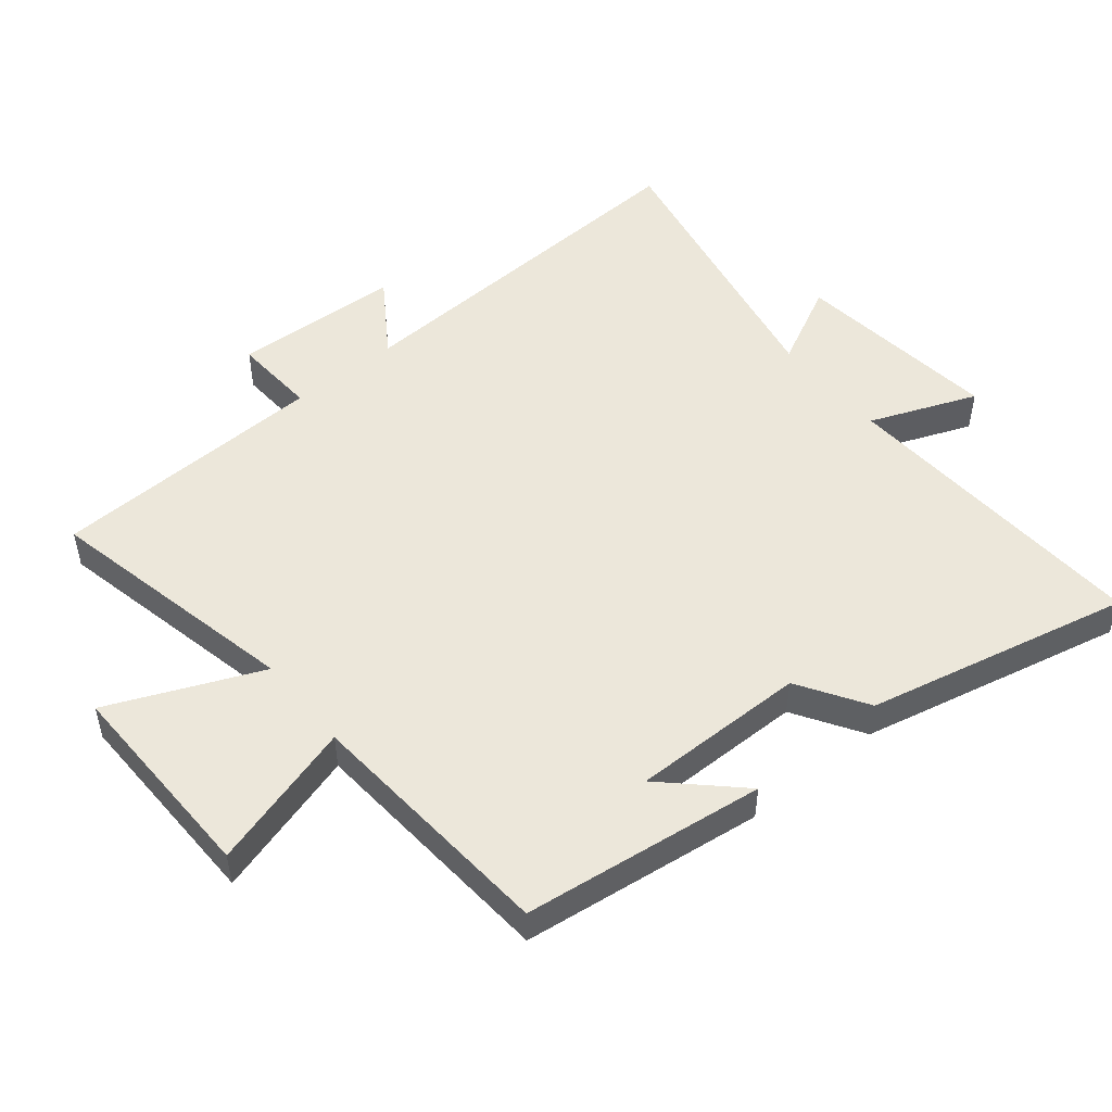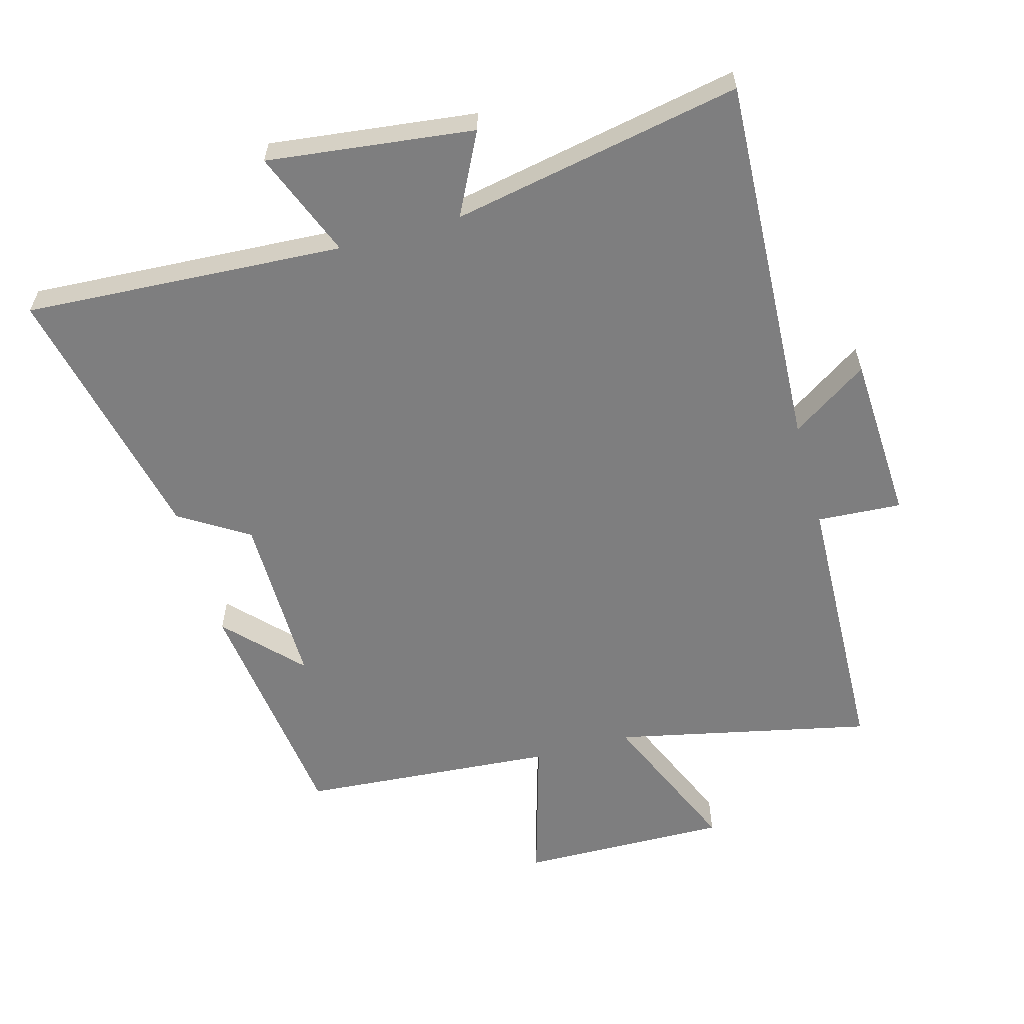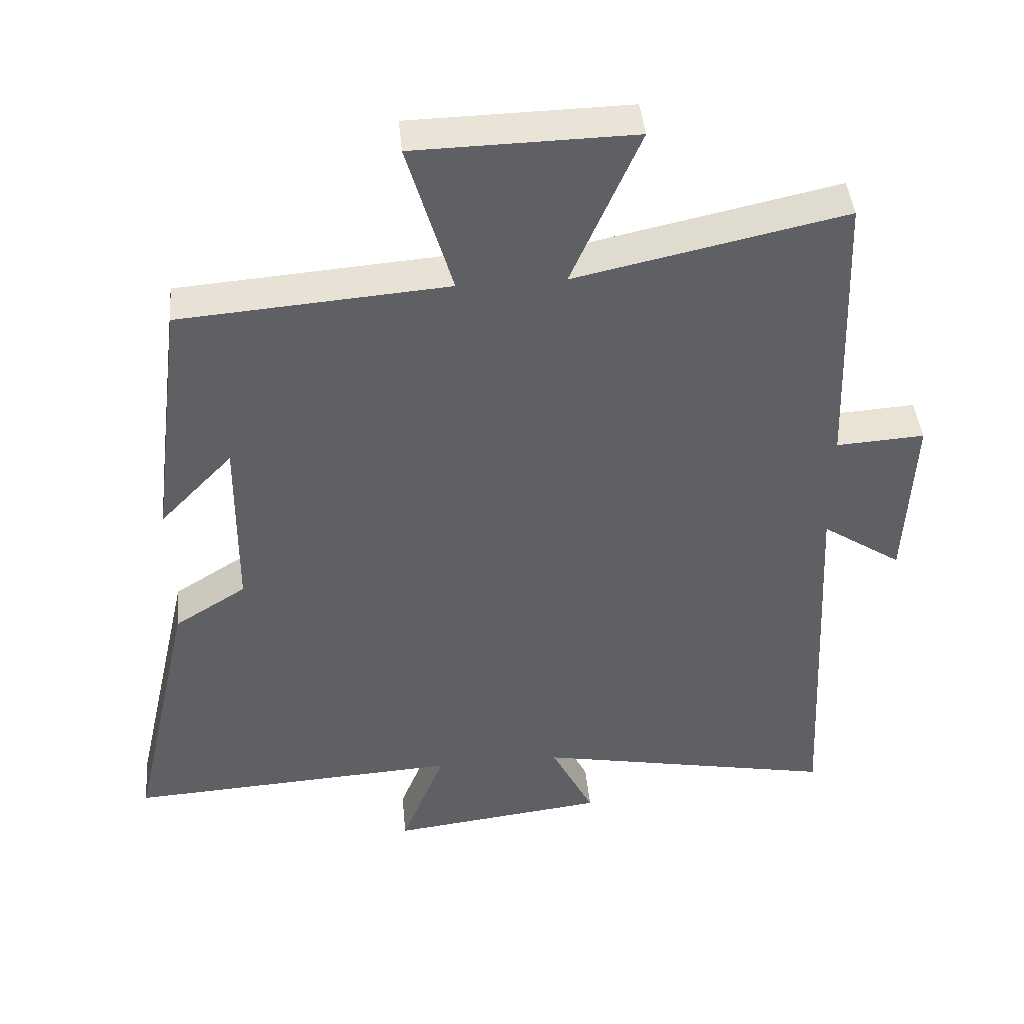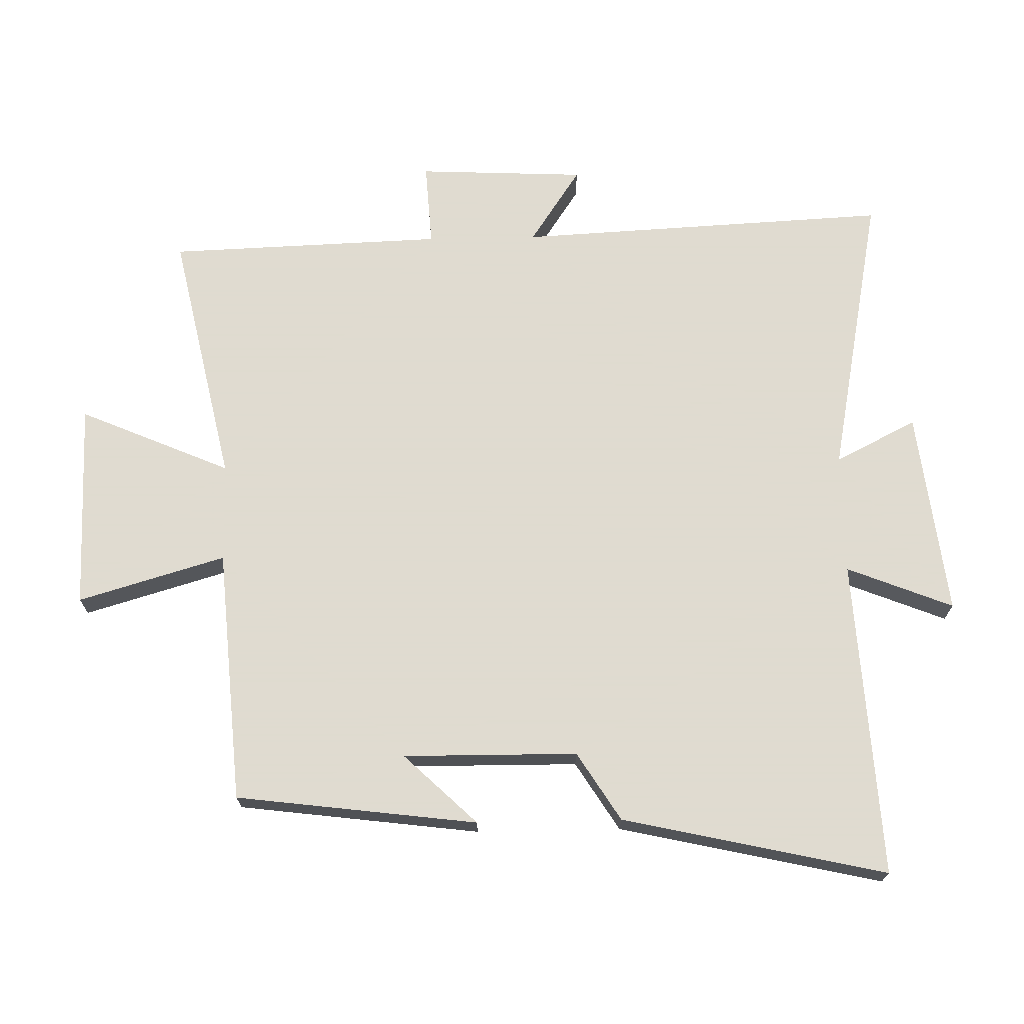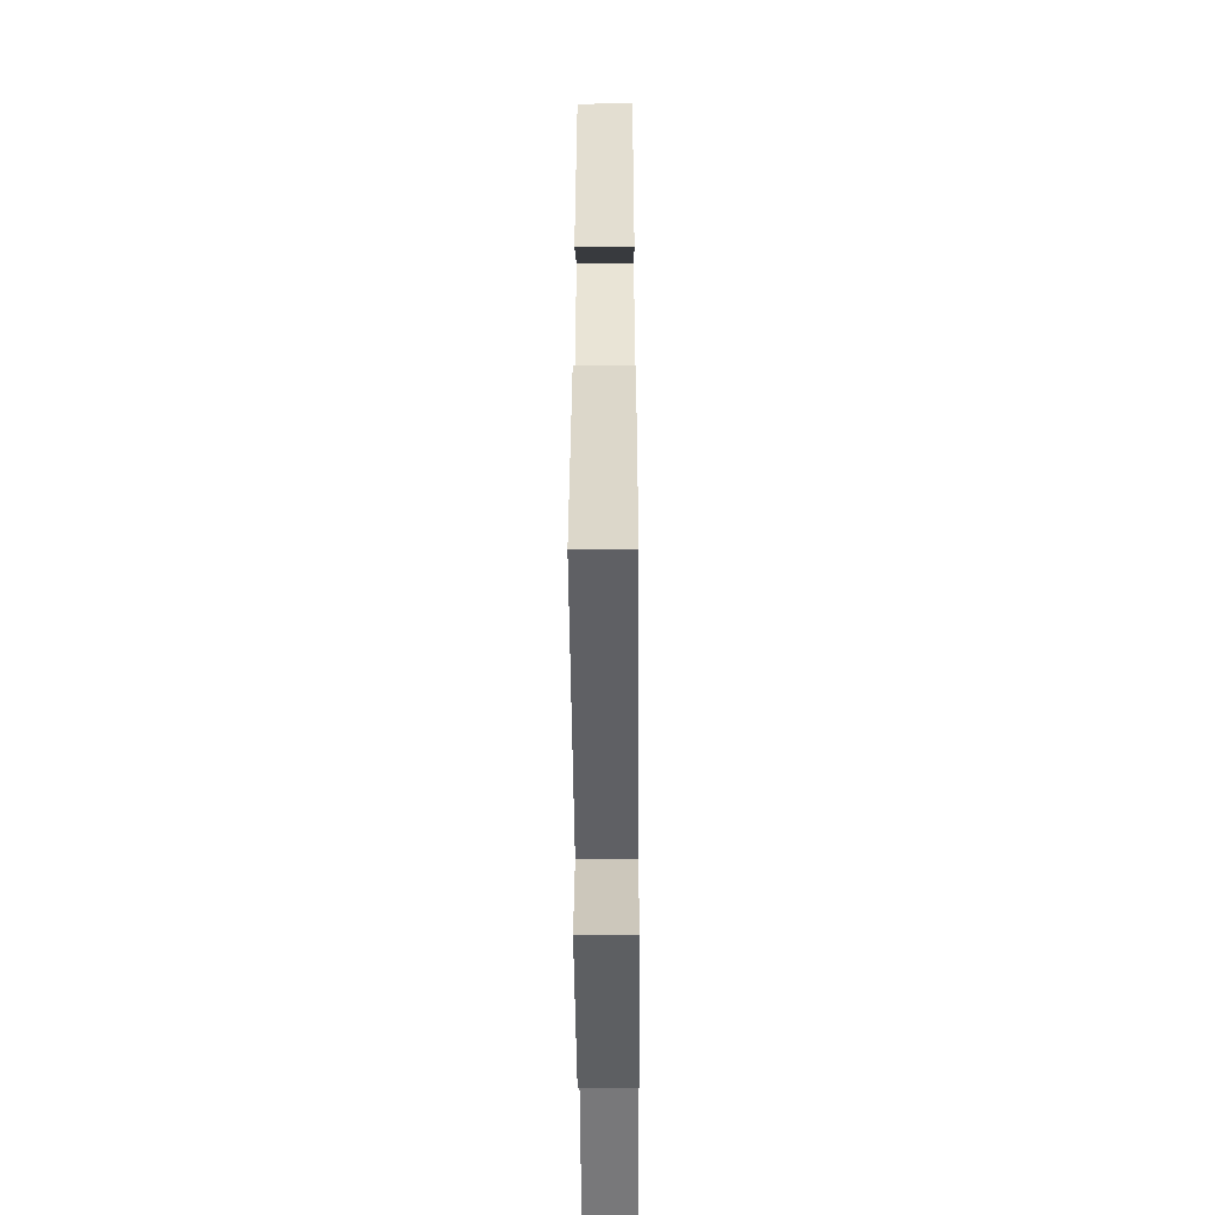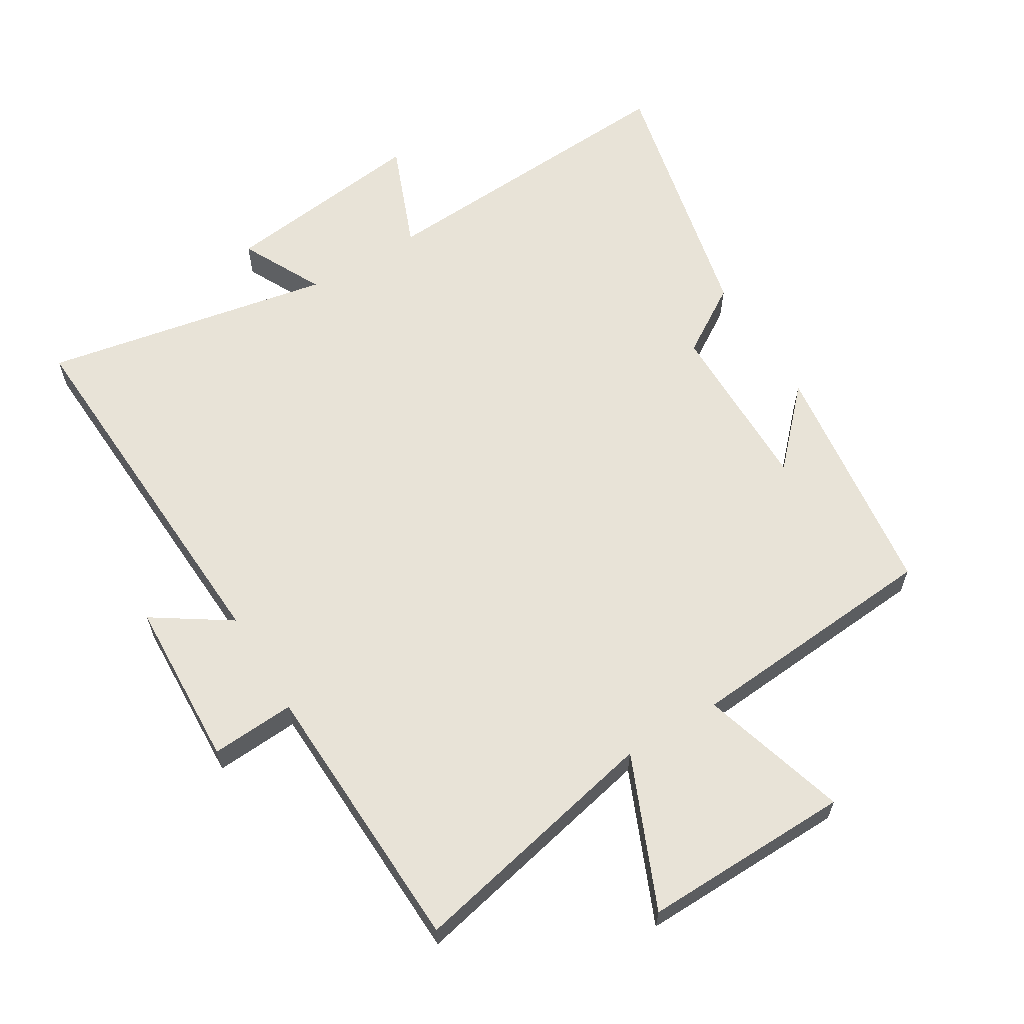
<metadata>
{"format":"obj","ext":"obj","renderer":"f3d","projection":"perspective","resolution":1024,"background":"white","views":[{"elev":50.5,"azim":50.8,"up":"+Y"},{"elev":-59.4,"azim":-164.5,"up":"+Y"},{"elev":43.4,"azim":174.6,"up":"+Z"},{"elev":70.2,"azim":88.8,"up":"+Y"},{"elev":-46.6,"azim":90.4,"up":"+Z"},{"elev":62.1,"azim":-31.4,"up":"+Y"}]}
</metadata>
<code>
v 0.591 0.07 -0.528
v 0.102 0.07 -0.5
v 0.167 0.07 -0.663
v -0.149 0.07 -0.625
v -0.086 0.07 -0.5
v -0.529 0.07 -0.586
v -0.5 0.07 -0.011
v -0.617 0.07 -0.089
v -0.629 0.07 0.169
v -0.5 0.07 0.161
v -0.485 0.07 0.585
v -0.092 0.07 0.5
v -0.192 0.07 0.732
v 0.128 0.07 0.726
v 0.062 0.07 0.5
v 0.453 0.07 0.47
v 0.5 0.07 0.099
v 0.393 0.07 0.211
v 0.395 0.07 -0.057
v 0.5 0.07 -0.123
v 0.591 0 -0.528
v 0.102 0 -0.5
v 0.167 0 -0.663
v -0.149 0 -0.625
v -0.086 0 -0.5
v -0.529 0 -0.586
v -0.5 0 -0.011
v -0.617 0 -0.089
v -0.629 0 0.169
v -0.5 0 0.161
v -0.485 0 0.585
v -0.092 0 0.5
v -0.192 0 0.732
v 0.128 0 0.726
v 0.062 0 0.5
v 0.453 0 0.47
v 0.5 0 0.099
v 0.393 0 0.211
v 0.395 0 -0.057
v 0.5 0 -0.123
f 19 20 1 2
f 18 19 2
f 16 17 18
f 15 16 18 2
f 12 13 14 15
f 12 15 2
f 10 11 12 2
f 7 8 9 10
f 7 10 2 3
f 5 6 7
f 5 7 3
f 3 4 5
f 22 21 40 39
f 22 39 38
f 38 37 36
f 22 38 36 35
f 35 34 33 32
f 22 35 32
f 22 32 31 30
f 30 29 28 27
f 23 22 30 27
f 27 26 25
f 23 27 25
f 25 24 23
f 1 21 22 2
f 2 22 23 3
f 3 23 24 4
f 4 24 25 5
f 5 25 26 6
f 6 26 27 7
f 7 27 28 8
f 8 28 29 9
f 9 29 30 10
f 10 30 31 11
f 11 31 32 12
f 12 32 33 13
f 13 33 34 14
f 14 34 35 15
f 15 35 36 16
f 16 36 37 17
f 17 37 38 18
f 18 38 39 19
f 19 39 40 20
f 20 40 21 1

</code>
